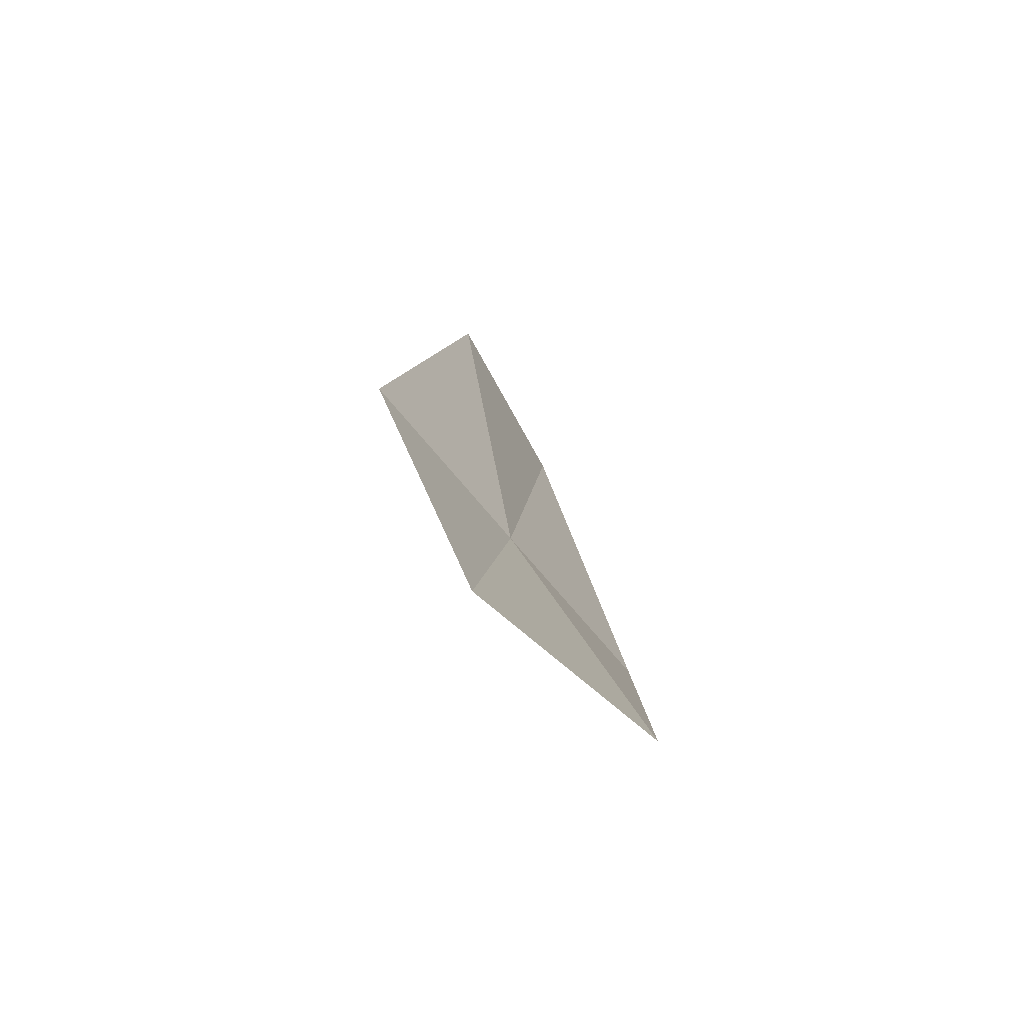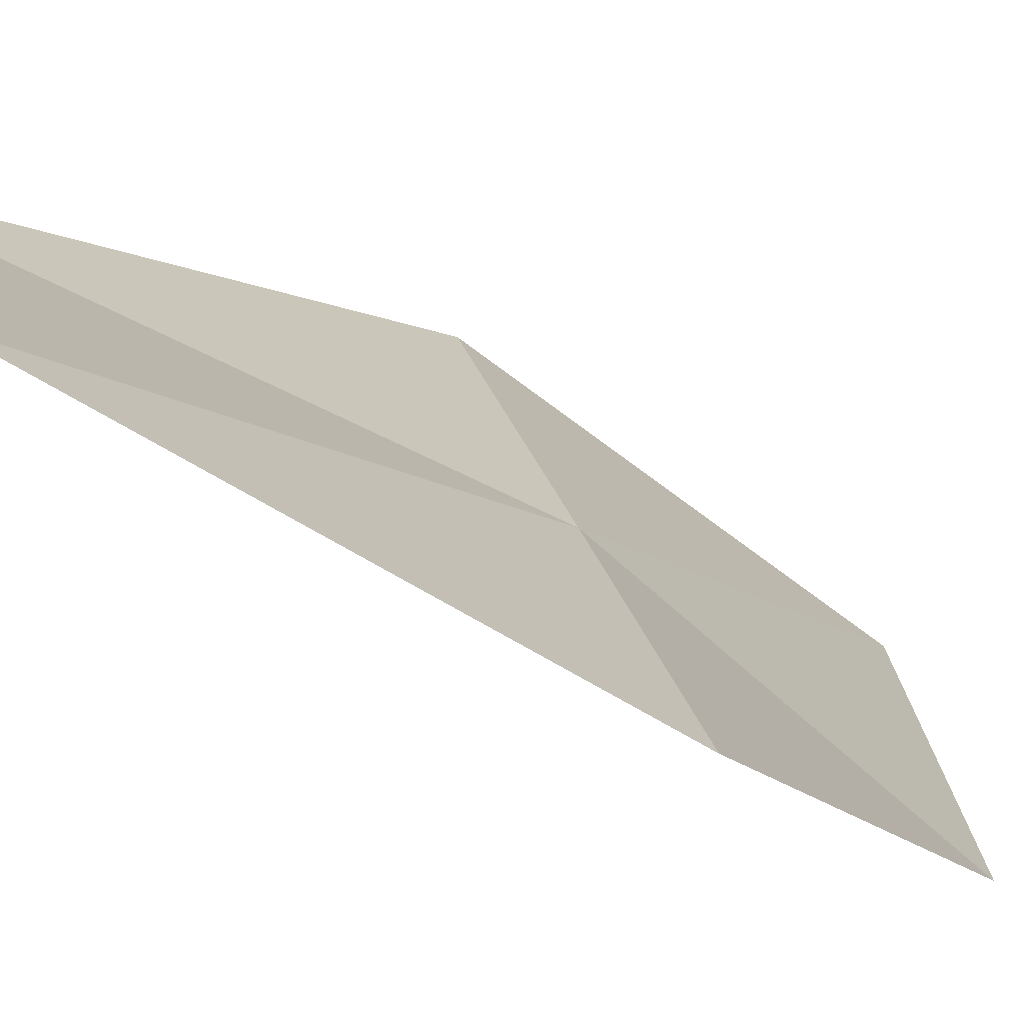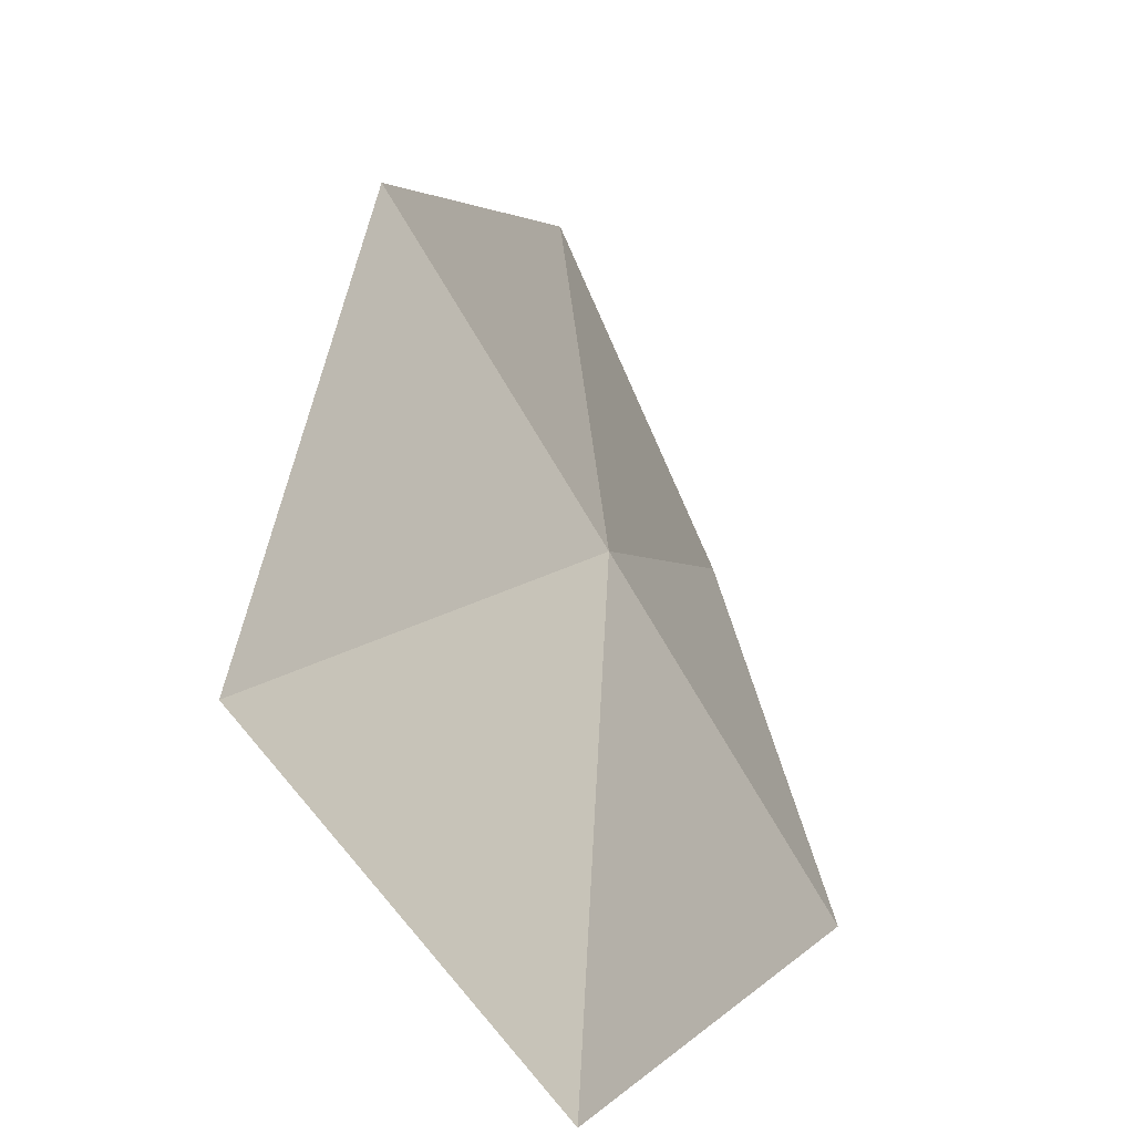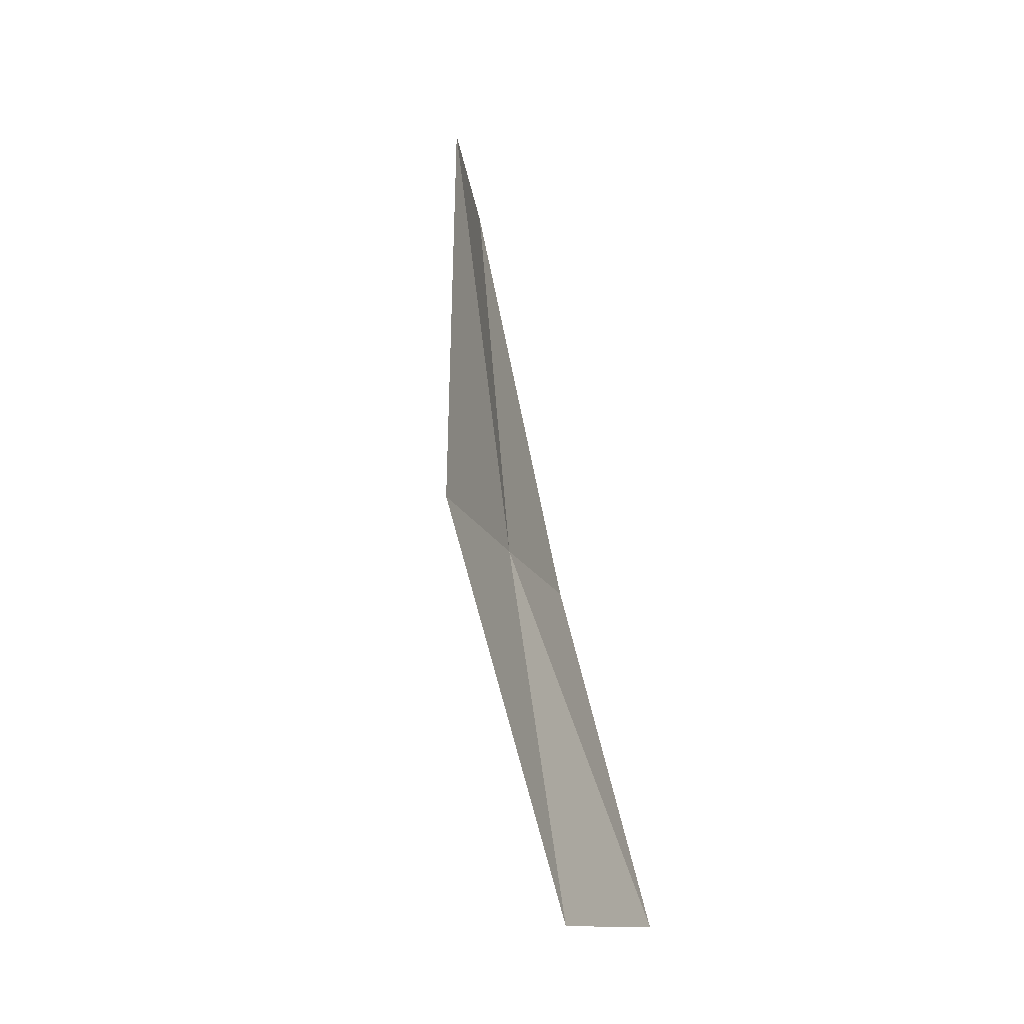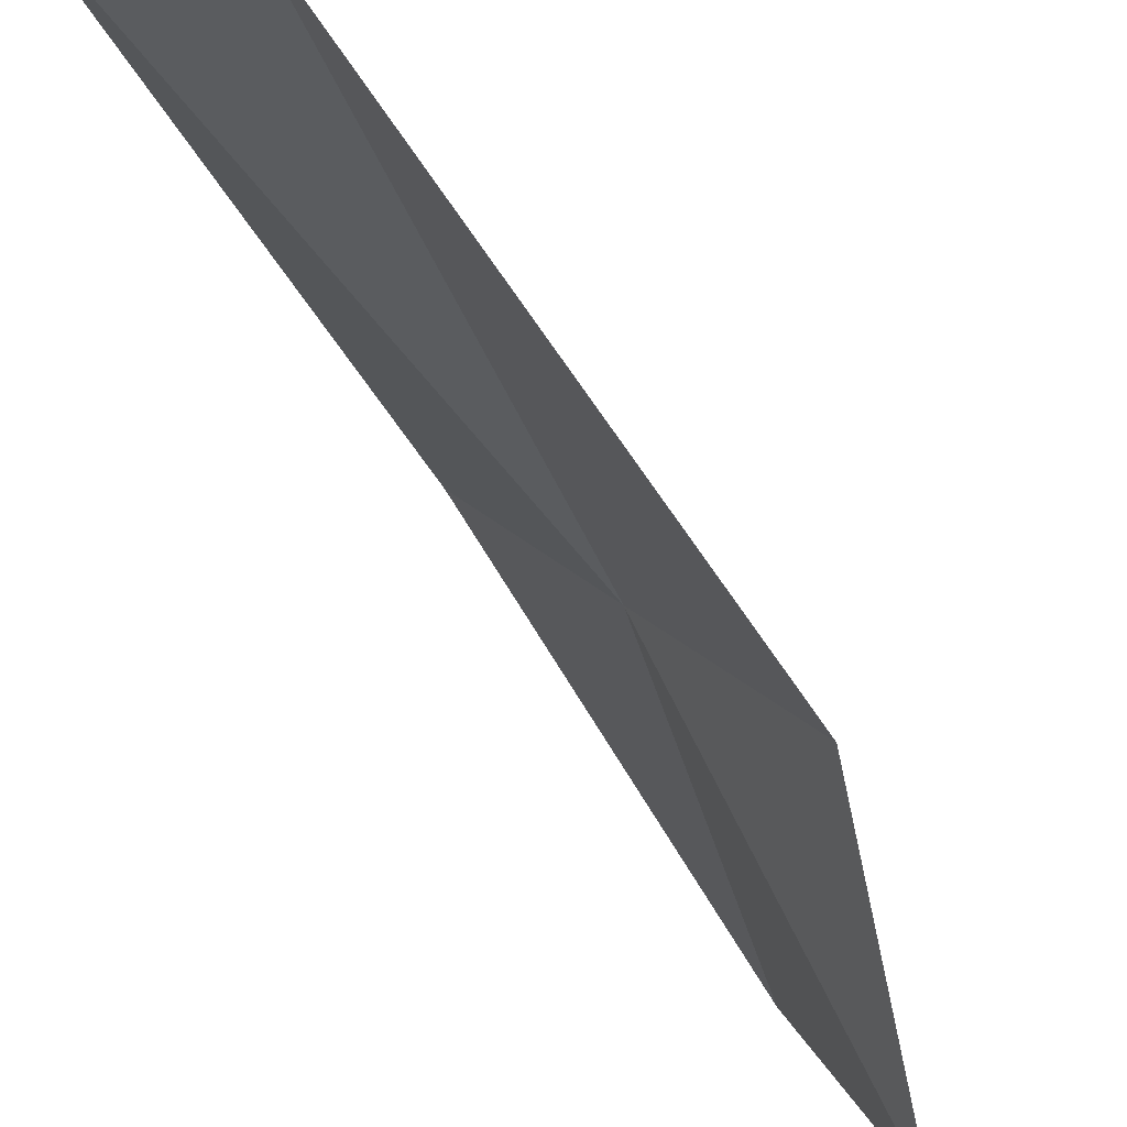
<metadata>
{"format":"obj","ext":"obj","renderer":"f3d","projection":"perspective","resolution":1024,"background":"white","views":[{"elev":-55.7,"azim":70.8,"up":"+Y"},{"elev":-26.1,"azim":-124.5,"up":"+Z"},{"elev":12.8,"azim":-155.9,"up":"+Z"},{"elev":-16.0,"azim":50.8,"up":"+Y"},{"elev":-46.5,"azim":-140.0,"up":"+Z"}]}
</metadata>
<code>
v 40.02 46.56 18.22
v 40.46 44.84 17.78
v 40.94 44.79 18.68
v 39.84 48.71 18.41
v 40.59 46.55 19.03
v 39.15 48.71 17.72
v 39.45 46.59 17.42
f 1 3 2
f 1 4 5
f 1 6 4
f 1 5 3
f 1 2 7
f 1 7 6

</code>
